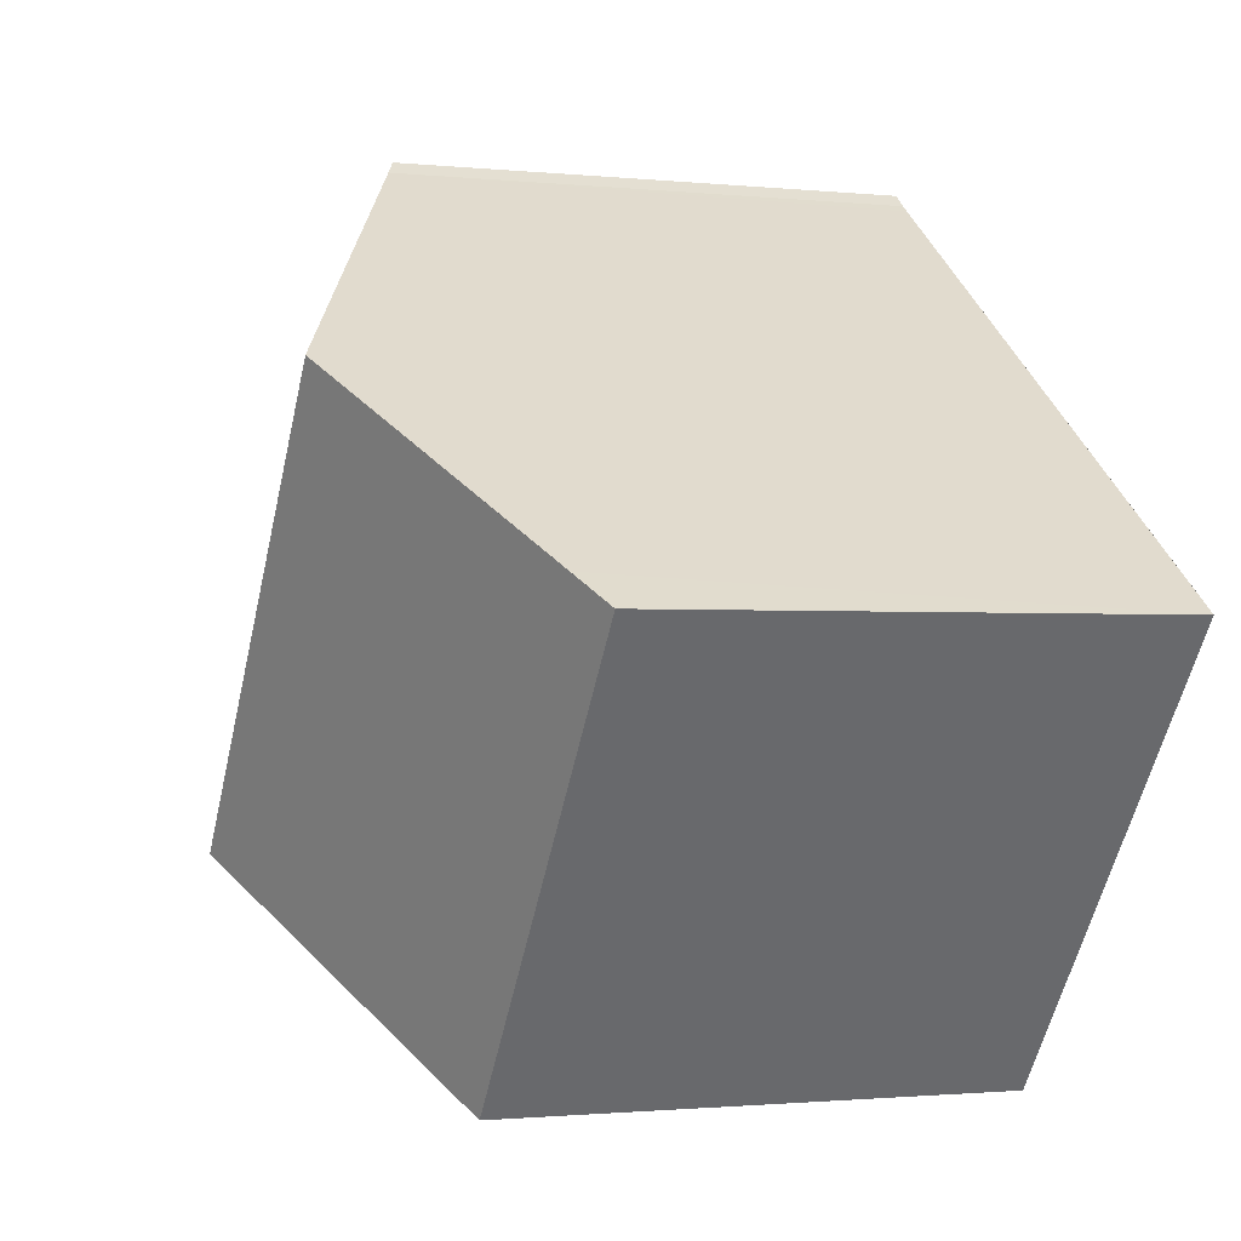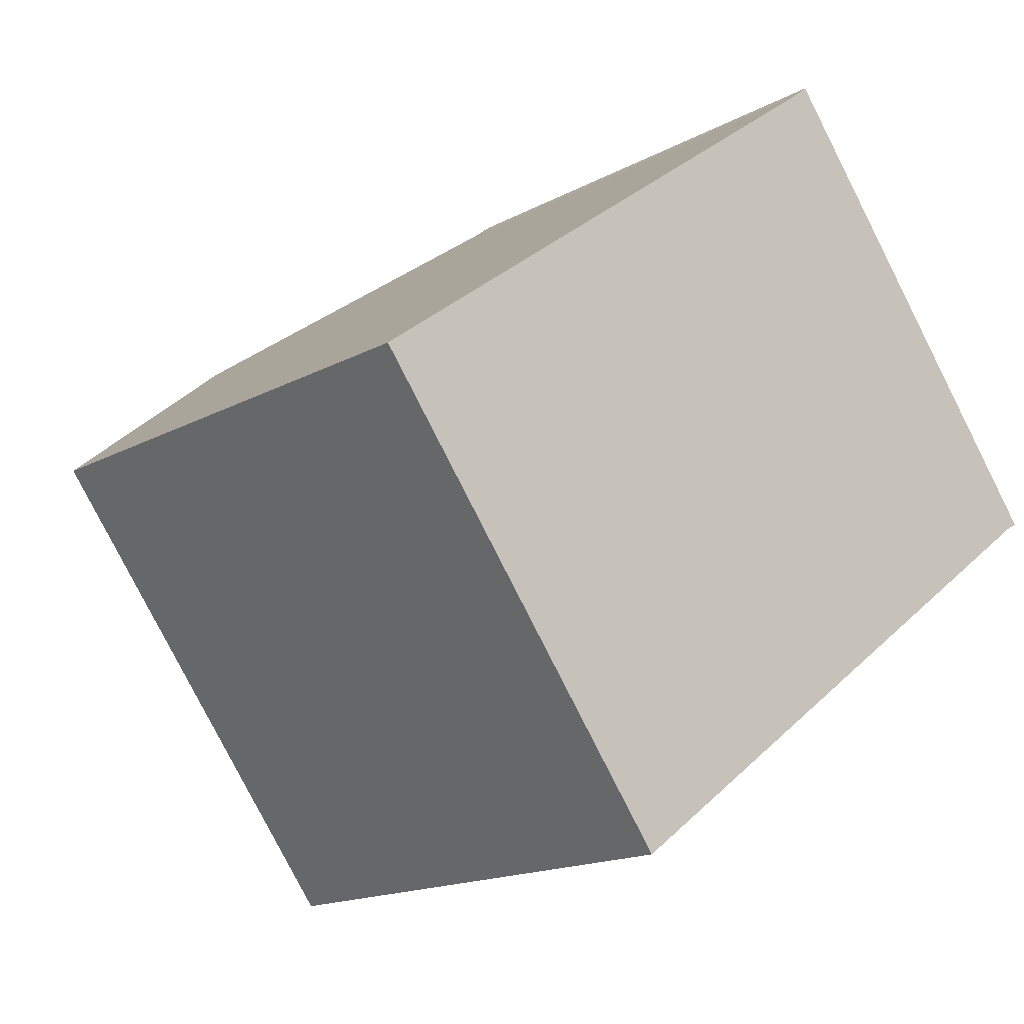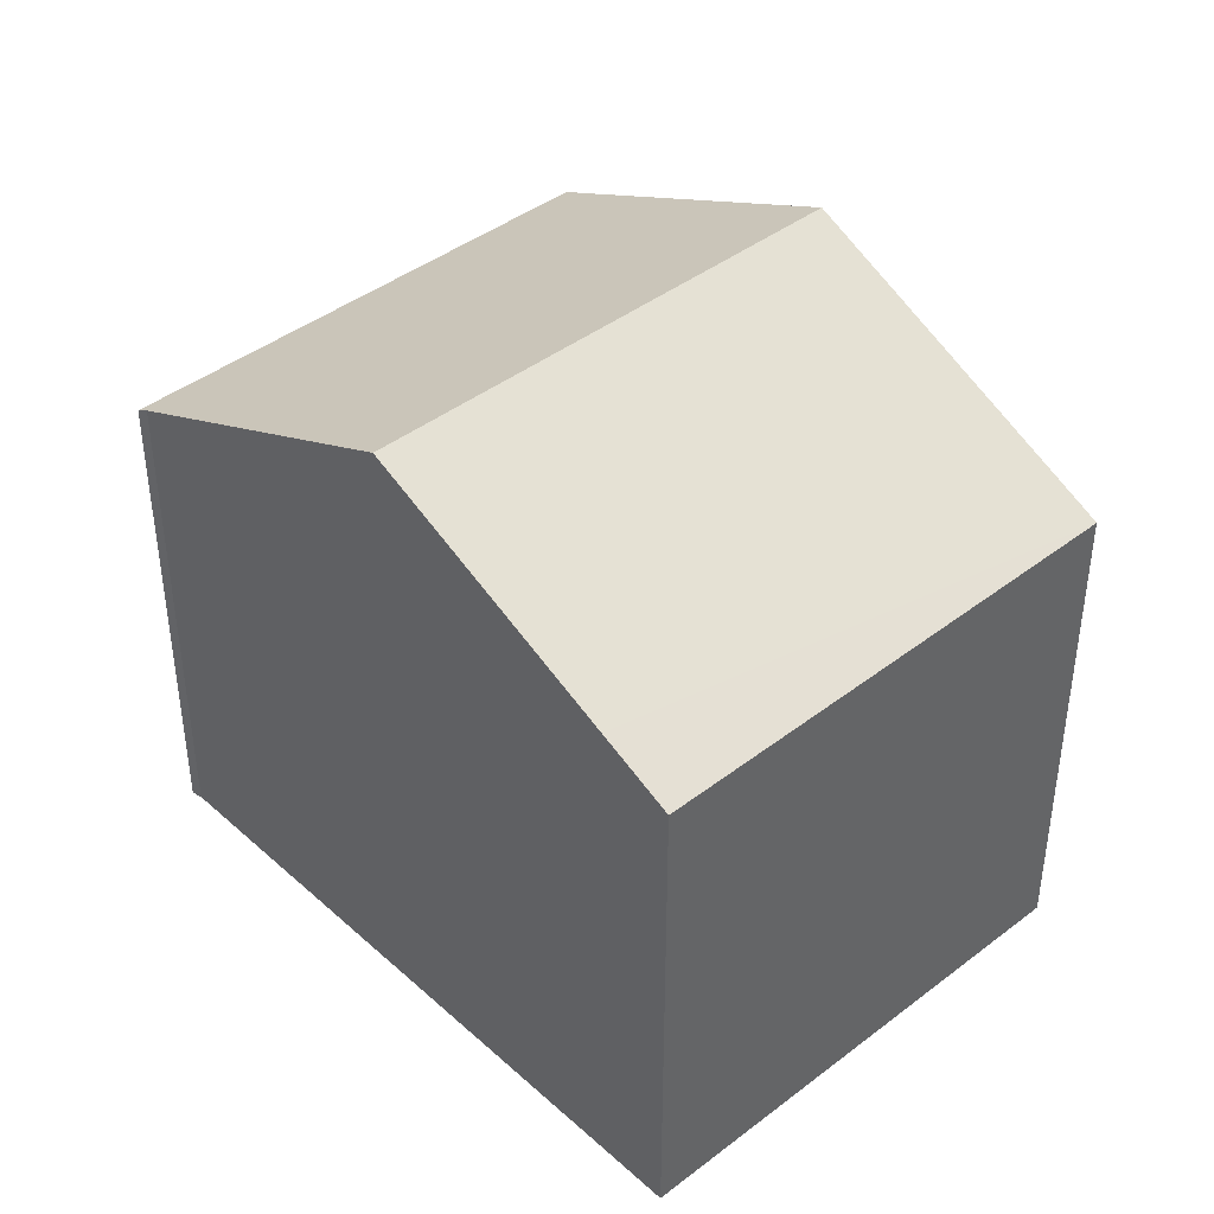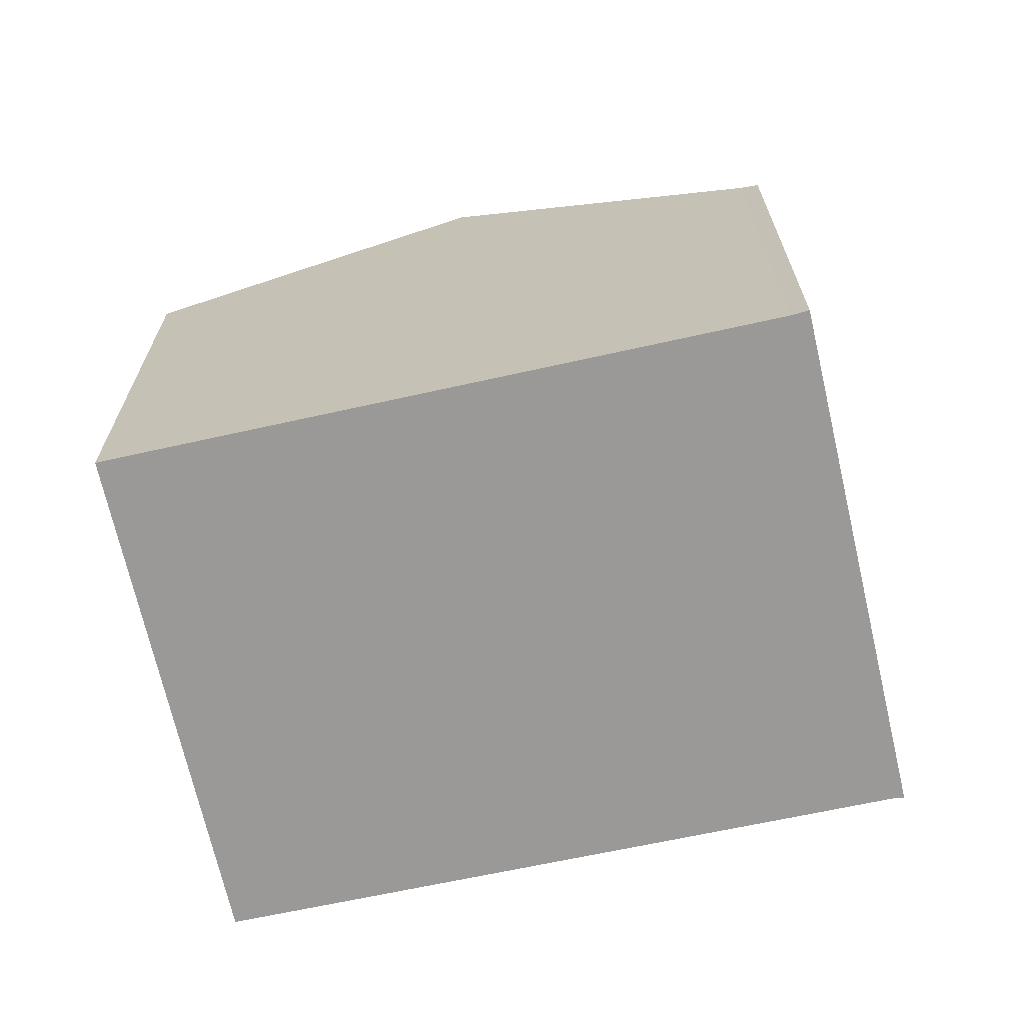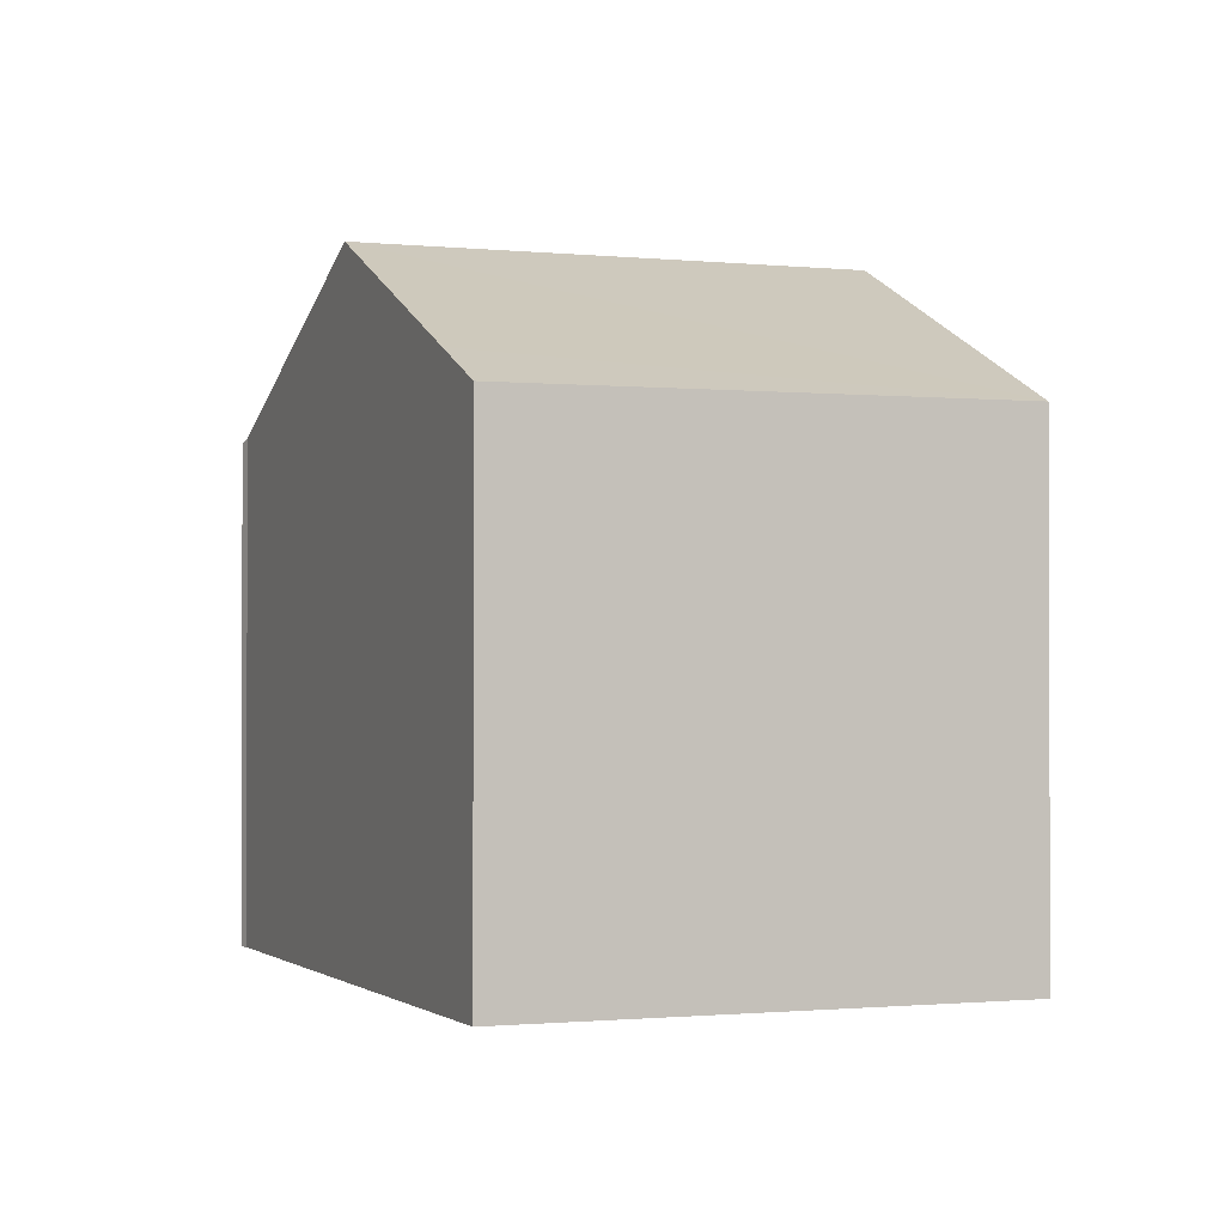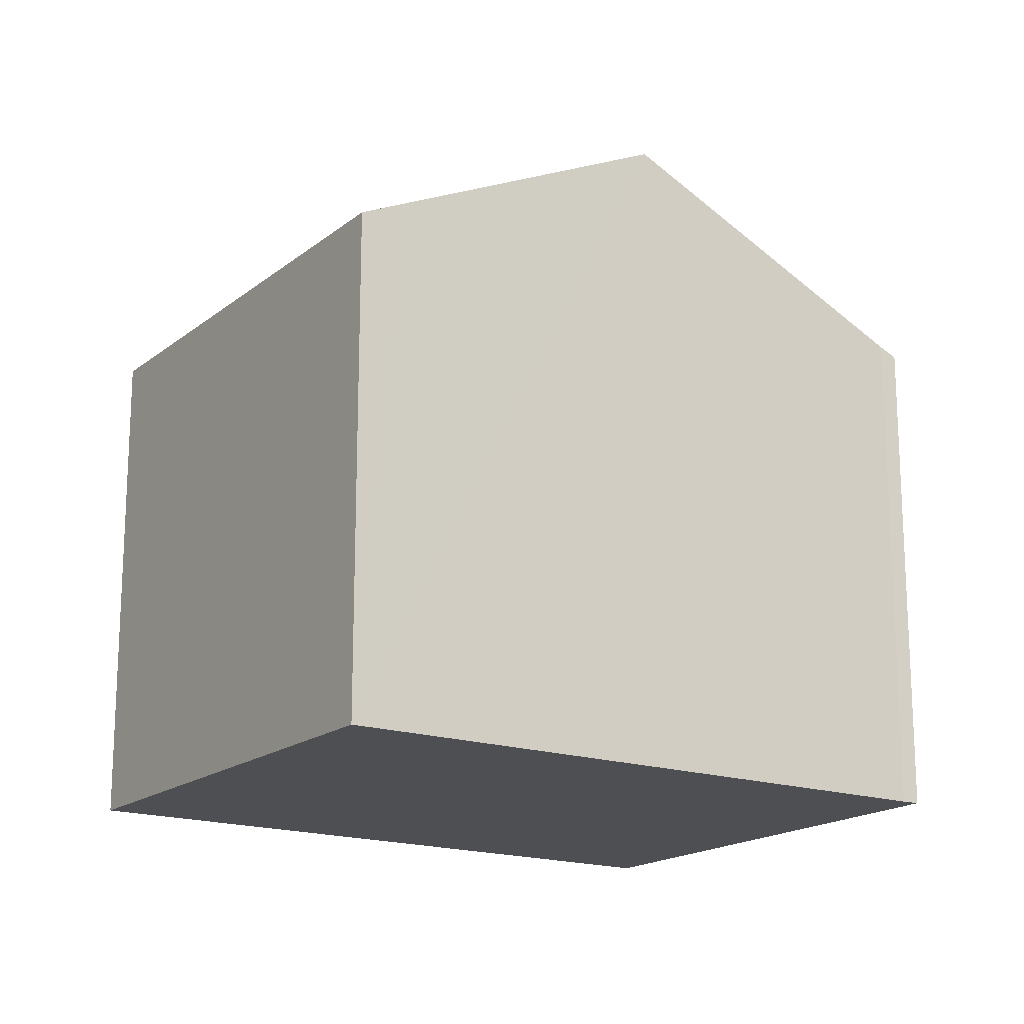
<metadata>
{"format":"obj","ext":"obj","renderer":"f3d","projection":"perspective","resolution":1024,"background":"white","views":[{"elev":-1.3,"azim":-111.4,"up":"+Z"},{"elev":-16.0,"azim":-41.5,"up":"+Z"},{"elev":42.6,"azim":-169.5,"up":"+Y"},{"elev":-69.0,"azim":-24.3,"up":"+Y"},{"elev":-1.1,"azim":-148.5,"up":"+Y"},{"elev":-17.5,"azim":-70.8,"up":"+Y"}]}
</metadata>
<code>
v  5.005 11.99 3.748
v  15.3 9.399 -0.313
v  10.69 11.99 -3.708
v  15.59 9.239 -0.103
v  15.77 9.15 -0.02
v  9.613 9.385 7.198
v  9.762 9.301 7.31
v  10.02 9.15 7.527
v  0 9.16 5.609e-16
v  6.728 9.763 -6.626
v  5.608 9.133 -7.45
v  0.681 9.546 0.512
v  0 0 0
v  5.608 4.562e-16 -7.45
v  9.613 -4.408e-16 7.198
v  9.762 -4.476e-16 7.31
v  5.005 -2.295e-16 3.748
v  0.681 -3.135e-17 0.512
v  10.02 -4.609e-16 7.527
v  15.77 1.225e-18 -0.02
v  15.59 6.307e-18 -0.103
v  15.3 1.917e-17 -0.313
v  10.69 2.271e-16 -3.708
v  6.728 4.057e-16 -6.626
g defaultobject
f 1 2 3
f 2 1 4
f 4 1 5
f 5 1 6
f 5 6 7
f 5 7 8
f 9 10 11
f 10 9 3
f 3 9 1
f 1 9 12
f 11 13 9
f 13 11 14
f 13 12 9
f 12 13 1
f 1 13 6
f 6 13 7
f 7 13 15
f 7 15 16
f 15 13 17
f 17 13 18
f 16 8 7
f 8 16 19
f 19 5 8
f 5 19 20
f 5 21 4
f 21 5 20
f 21 2 4
f 2 21 3
f 3 21 10
f 10 21 11
f 11 21 14
f 14 21 22
f 14 22 23
f 14 23 24
f 19 21 20
f 21 19 16
f 21 16 22
f 22 16 15
f 22 15 23
f 23 15 17
f 23 17 24
f 24 17 18
f 24 18 14
f 14 18 13

</code>
